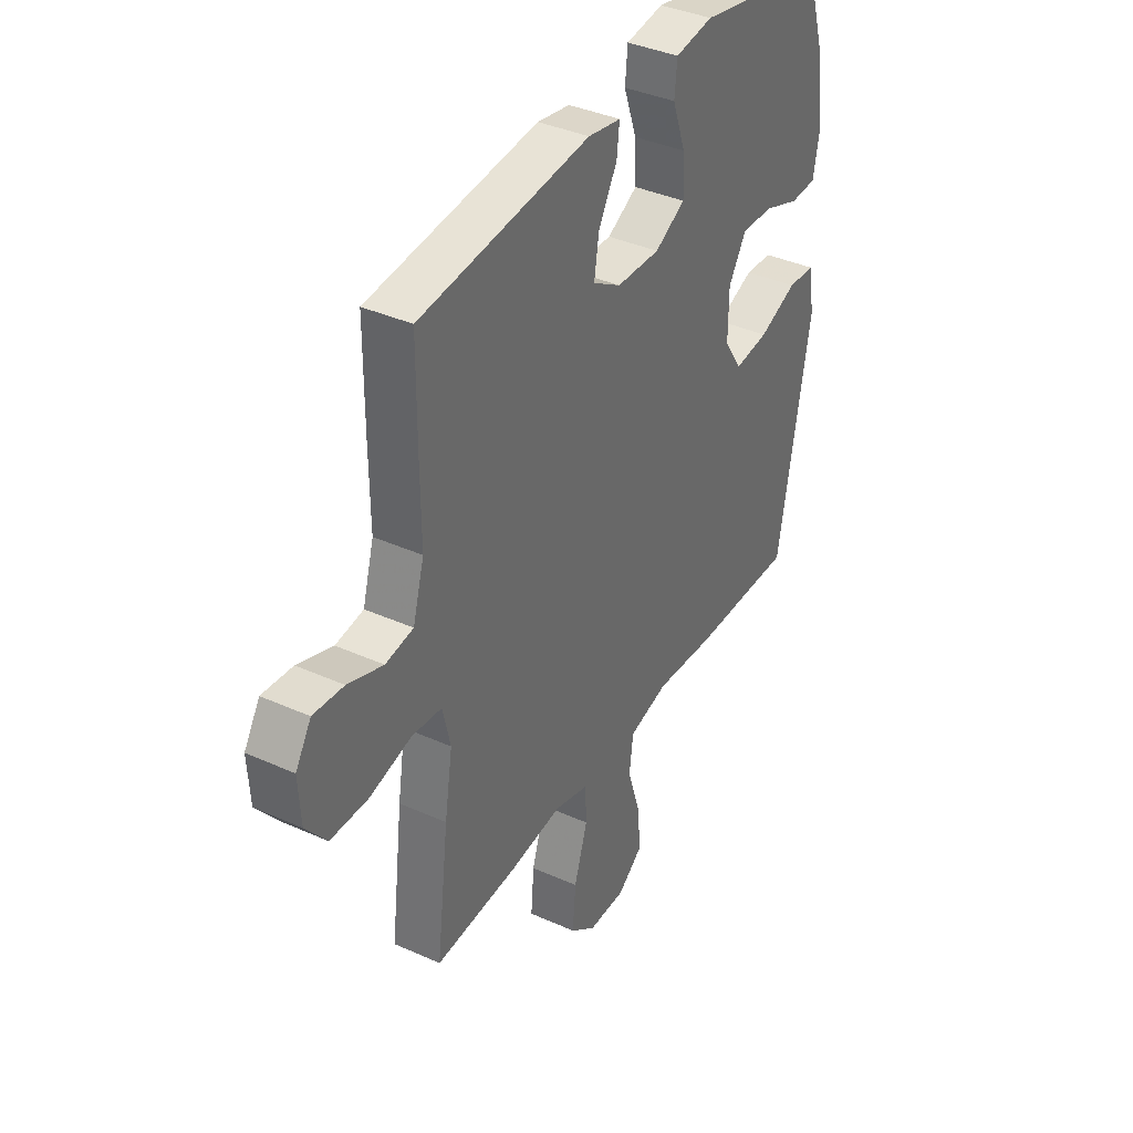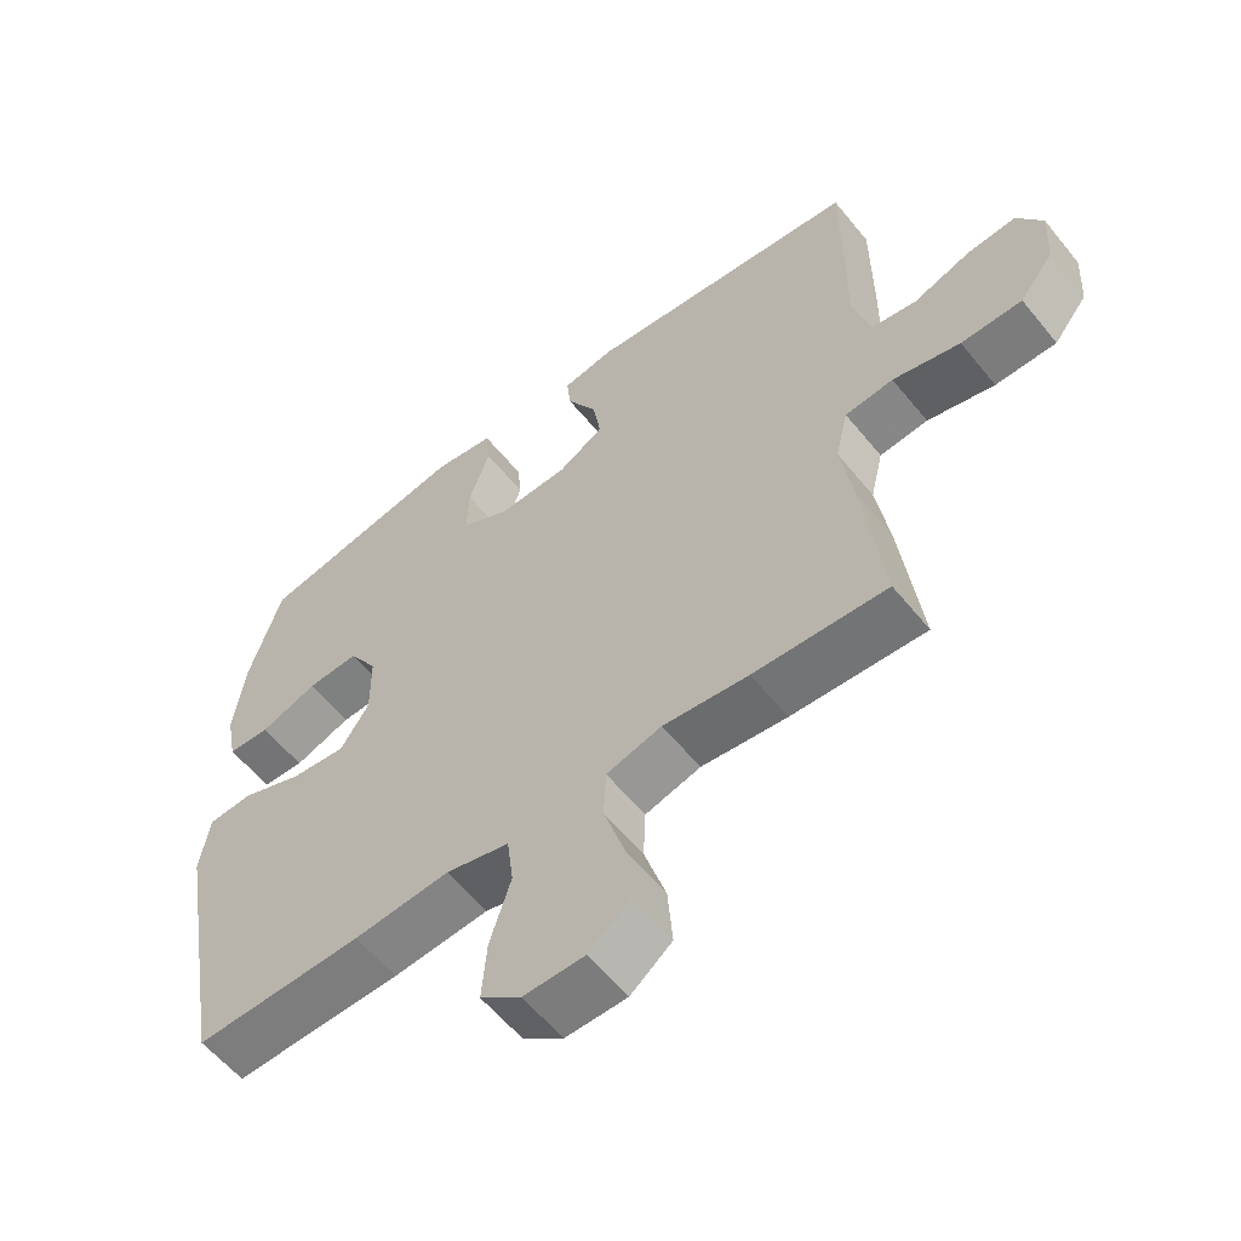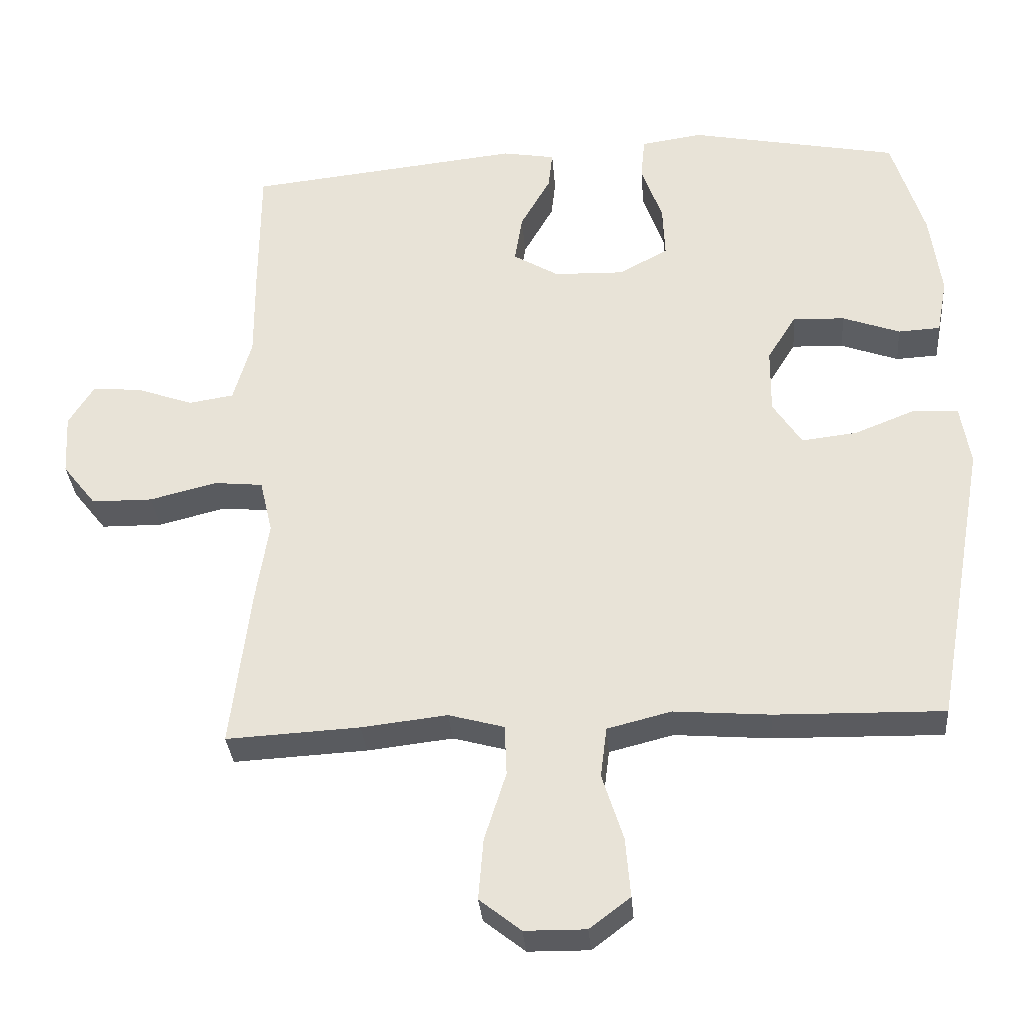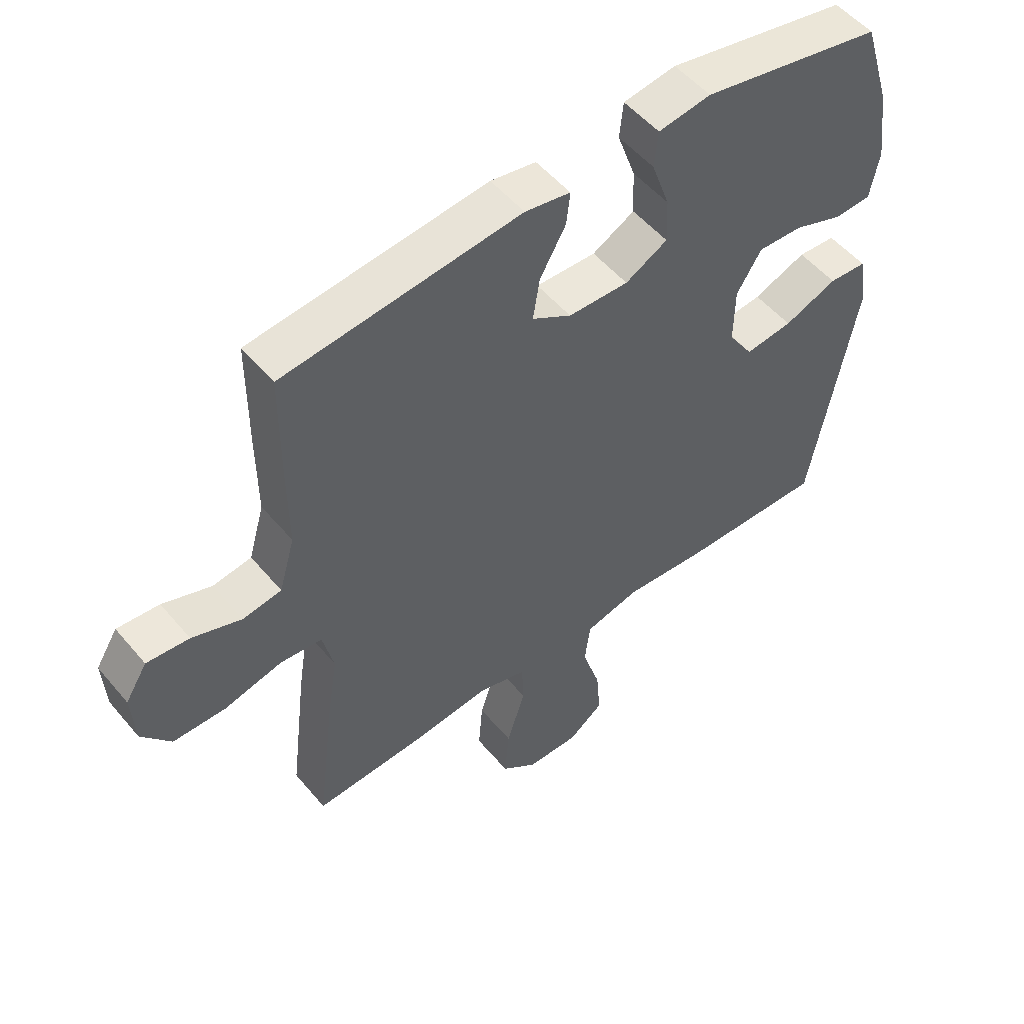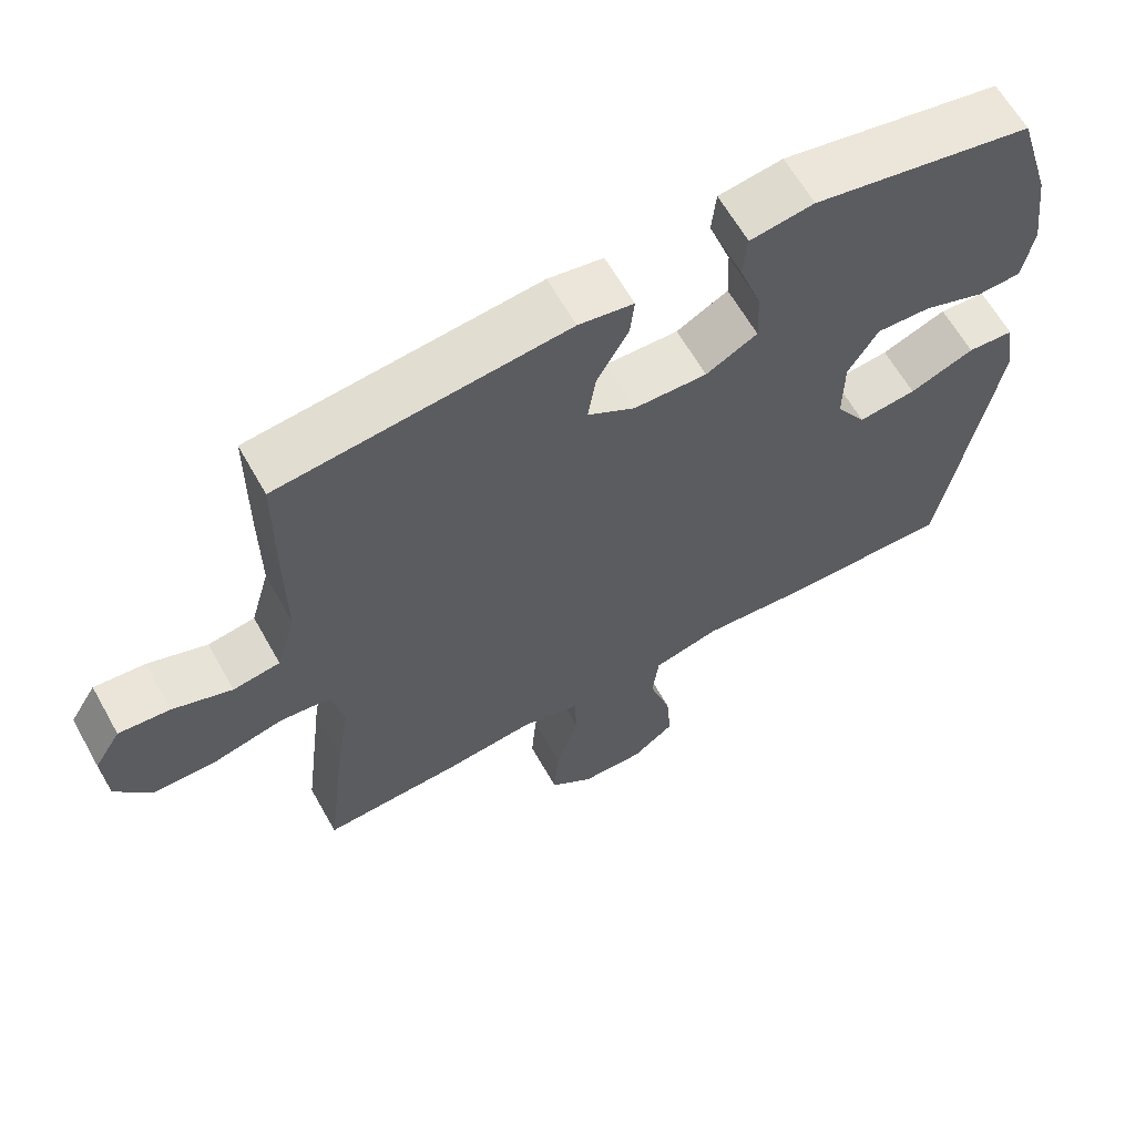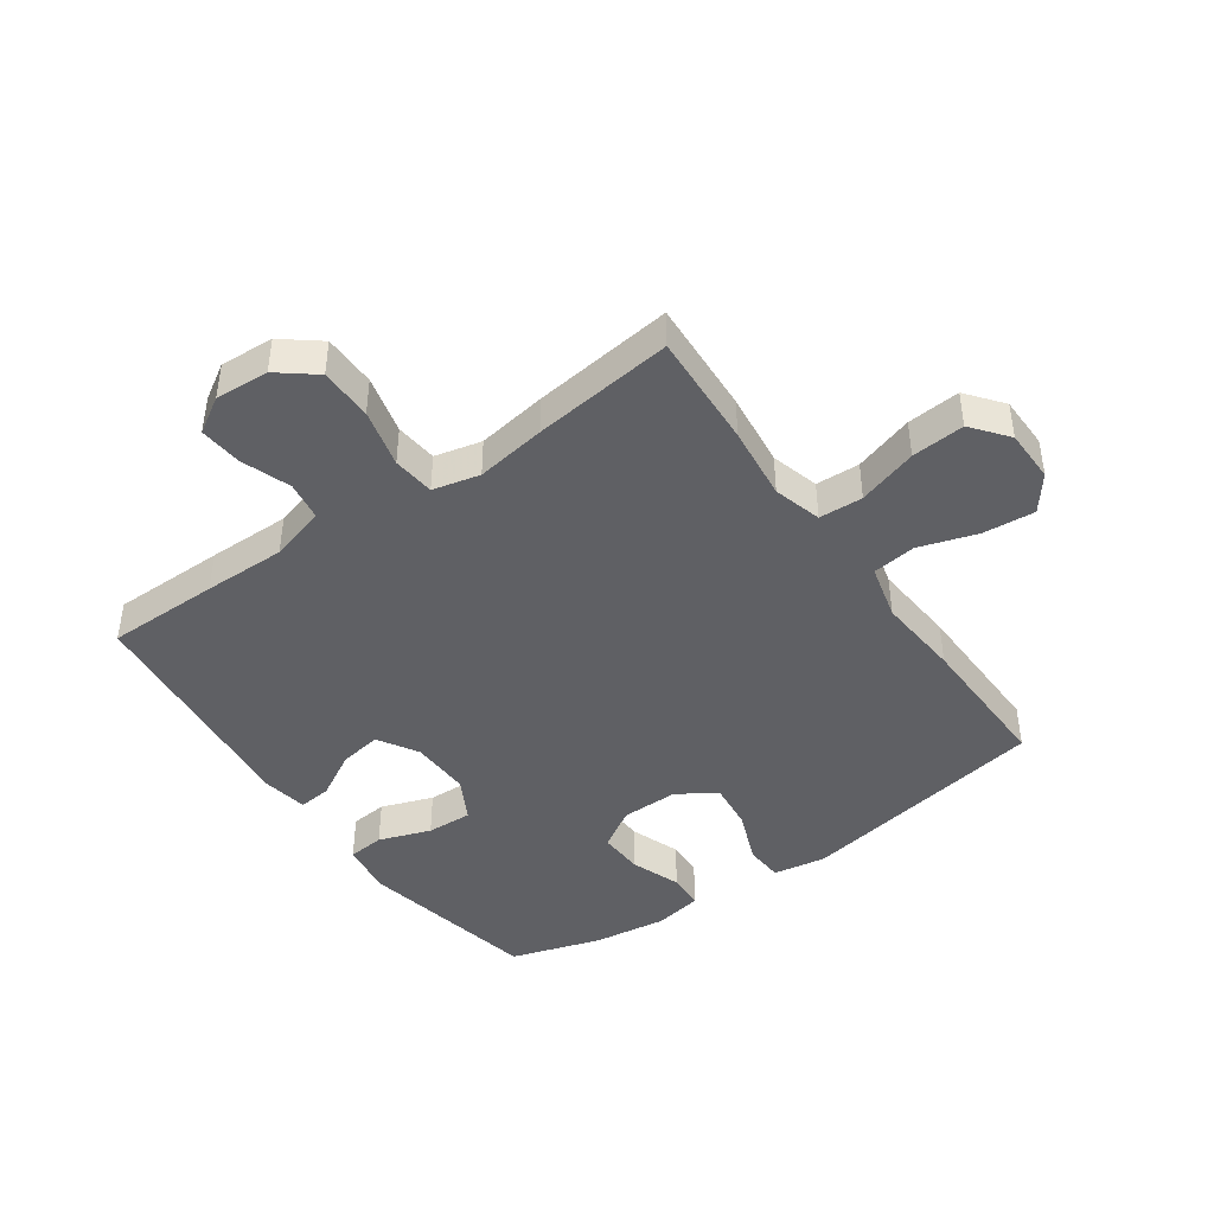
<metadata>
{"format":"obj","ext":"obj","renderer":"f3d","projection":"perspective","resolution":1024,"background":"white","views":[{"elev":38.1,"azim":119.7,"up":"+Z"},{"elev":-58.3,"azim":38.7,"up":"+Z"},{"elev":-32.8,"azim":-175.3,"up":"+Z"},{"elev":52.6,"azim":141.2,"up":"+Z"},{"elev":63.1,"azim":150.7,"up":"+Z"},{"elev":-43.6,"azim":125.1,"up":"+Y"}]}
</metadata>
<code>
v 0.5 0.07 -0.5
v 0.31 0.07 -0.49
v 0.188 0.07 -0.476
v 0.109 0.07 -0.498
v 0.106 0.07 -0.57
v 0.137 0.07 -0.668
v 0.144 0.07 -0.755
v 0.085 0.07 -0.802
v -0.002 0.07 -0.803
v -0.06 0.07 -0.759
v -0.053 0.07 -0.674
v -0.023 0.07 -0.579
v -0.032 0.07 -0.507
v -0.123 0.07 -0.484
v -0.26 0.07 -0.495
v -0.5 0.07 -0.5
v -0.574 0.07 -0.089
v -0.56 0.07 -0.002
v -0.497 0.07 0.002
v -0.409 0.07 -0.033
v -0.33 0.07 -0.042
v -0.289 0.07 0.021
v -0.29 0.07 0.115
v -0.331 0.07 0.181
v -0.405 0.07 0.178
v -0.487 0.07 0.148
v -0.547 0.07 0.151
v -0.562 0.07 0.23
v -0.546 0.07 0.351
v -0.5 0.07 0.5
v -0.201 0.07 0.559
v -0.114 0.07 0.546
v -0.108 0.07 0.486
v -0.138 0.07 0.401
v -0.141 0.07 0.326
v -0.071 0.07 0.288
v 0.029 0.07 0.291
v 0.094 0.07 0.33
v 0.083 0.07 0.399
v 0.04 0.07 0.475
v 0.034 0.07 0.529
v 0.109 0.07 0.542
v 0.5 0.07 0.5
v 0.501 0.07 0.315
v 0.5 0.07 0.18
v 0.526 0.07 0.089
v 0.59 0.07 0.079
v 0.671 0.07 0.108
v 0.741 0.07 0.114
v 0.777 0.07 0.056
v 0.772 0.07 -0.032
v 0.724 0.07 -0.093
v 0.637 0.07 -0.094
v 0.541 0.07 -0.07
v 0.472 0.07 -0.077
v 0.454 0.07 -0.154
v 0.472 0.07 -0.269
v 0.5 0 -0.5
v 0.31 0 -0.49
v 0.188 0 -0.476
v 0.109 0 -0.498
v 0.106 0 -0.57
v 0.137 0 -0.668
v 0.144 0 -0.755
v 0.085 0 -0.802
v -0.002 0 -0.803
v -0.06 0 -0.759
v -0.053 0 -0.674
v -0.023 0 -0.579
v -0.032 0 -0.507
v -0.123 0 -0.484
v -0.26 0 -0.495
v -0.5 0 -0.5
v -0.574 0 -0.089
v -0.56 0 -0.002
v -0.497 0 0.002
v -0.409 0 -0.033
v -0.33 0 -0.042
v -0.289 0 0.021
v -0.29 0 0.115
v -0.331 0 0.181
v -0.405 0 0.178
v -0.487 0 0.148
v -0.547 0 0.151
v -0.562 0 0.23
v -0.546 0 0.351
v -0.5 0 0.5
v -0.201 0 0.559
v -0.114 0 0.546
v -0.108 0 0.486
v -0.138 0 0.401
v -0.141 0 0.326
v -0.071 0 0.288
v 0.029 0 0.291
v 0.094 0 0.33
v 0.083 0 0.399
v 0.04 0 0.475
v 0.034 0 0.529
v 0.109 0 0.542
v 0.5 0 0.5
v 0.501 0 0.315
v 0.5 0 0.18
v 0.526 0 0.089
v 0.59 0 0.079
v 0.671 0 0.108
v 0.741 0 0.114
v 0.777 0 0.056
v 0.772 0 -0.032
v 0.724 0 -0.093
v 0.637 0 -0.094
v 0.541 0 -0.07
v 0.472 0 -0.077
v 0.454 0 -0.154
v 0.472 0 -0.269
f 56 57 1 2
f 55 56 2 3
f 51 52 53 54
f 51 54 55
f 50 51 55
f 47 48 49 50
f 47 50 55
f 46 47 55
f 45 46 55 3
f 39 40 41 42
f 38 39 42 43
f 37 38 43 44
f 31 32 33 34
f 31 34 35
f 30 31 35
f 29 30 35 36
f 25 26 27 28
f 24 25 28 29
f 17 18 19 20
f 17 20 21
f 14 15 16 17
f 13 14 17 21
f 9 10 11 12
f 7 8 9 12
f 5 6 7 12
f 4 5 12 13
f 37 44 45 3
f 24 29 36
f 23 24 36 37
f 22 23 37 3
f 13 21 22
f 3 4 13 22
f 59 58 114 113
f 60 59 113 112
f 111 110 109 108
f 112 111 108
f 112 108 107
f 107 106 105 104
f 112 107 104
f 112 104 103
f 60 112 103 102
f 99 98 97 96
f 100 99 96 95
f 101 100 95 94
f 91 90 89 88
f 92 91 88
f 92 88 87
f 93 92 87 86
f 85 84 83 82
f 86 85 82 81
f 77 76 75 74
f 78 77 74
f 74 73 72 71
f 78 74 71 70
f 69 68 67 66
f 69 66 65 64
f 69 64 63 62
f 70 69 62 61
f 60 102 101 94
f 93 86 81
f 94 93 81 80
f 60 94 80 79
f 79 78 70
f 79 70 61 60
f 1 58 59 2
f 2 59 60 3
f 3 60 61 4
f 4 61 62 5
f 5 62 63 6
f 6 63 64 7
f 7 64 65 8
f 8 65 66 9
f 9 66 67 10
f 10 67 68 11
f 11 68 69 12
f 12 69 70 13
f 13 70 71 14
f 14 71 72 15
f 15 72 73 16
f 16 73 74 17
f 17 74 75 18
f 18 75 76 19
f 19 76 77 20
f 20 77 78 21
f 21 78 79 22
f 22 79 80 23
f 23 80 81 24
f 24 81 82 25
f 25 82 83 26
f 26 83 84 27
f 27 84 85 28
f 28 85 86 29
f 29 86 87 30
f 30 87 88 31
f 31 88 89 32
f 32 89 90 33
f 33 90 91 34
f 34 91 92 35
f 35 92 93 36
f 36 93 94 37
f 37 94 95 38
f 38 95 96 39
f 39 96 97 40
f 40 97 98 41
f 41 98 99 42
f 42 99 100 43
f 43 100 101 44
f 44 101 102 45
f 45 102 103 46
f 46 103 104 47
f 47 104 105 48
f 48 105 106 49
f 49 106 107 50
f 50 107 108 51
f 51 108 109 52
f 52 109 110 53
f 53 110 111 54
f 54 111 112 55
f 55 112 113 56
f 56 113 114 57
f 57 114 58 1

</code>
